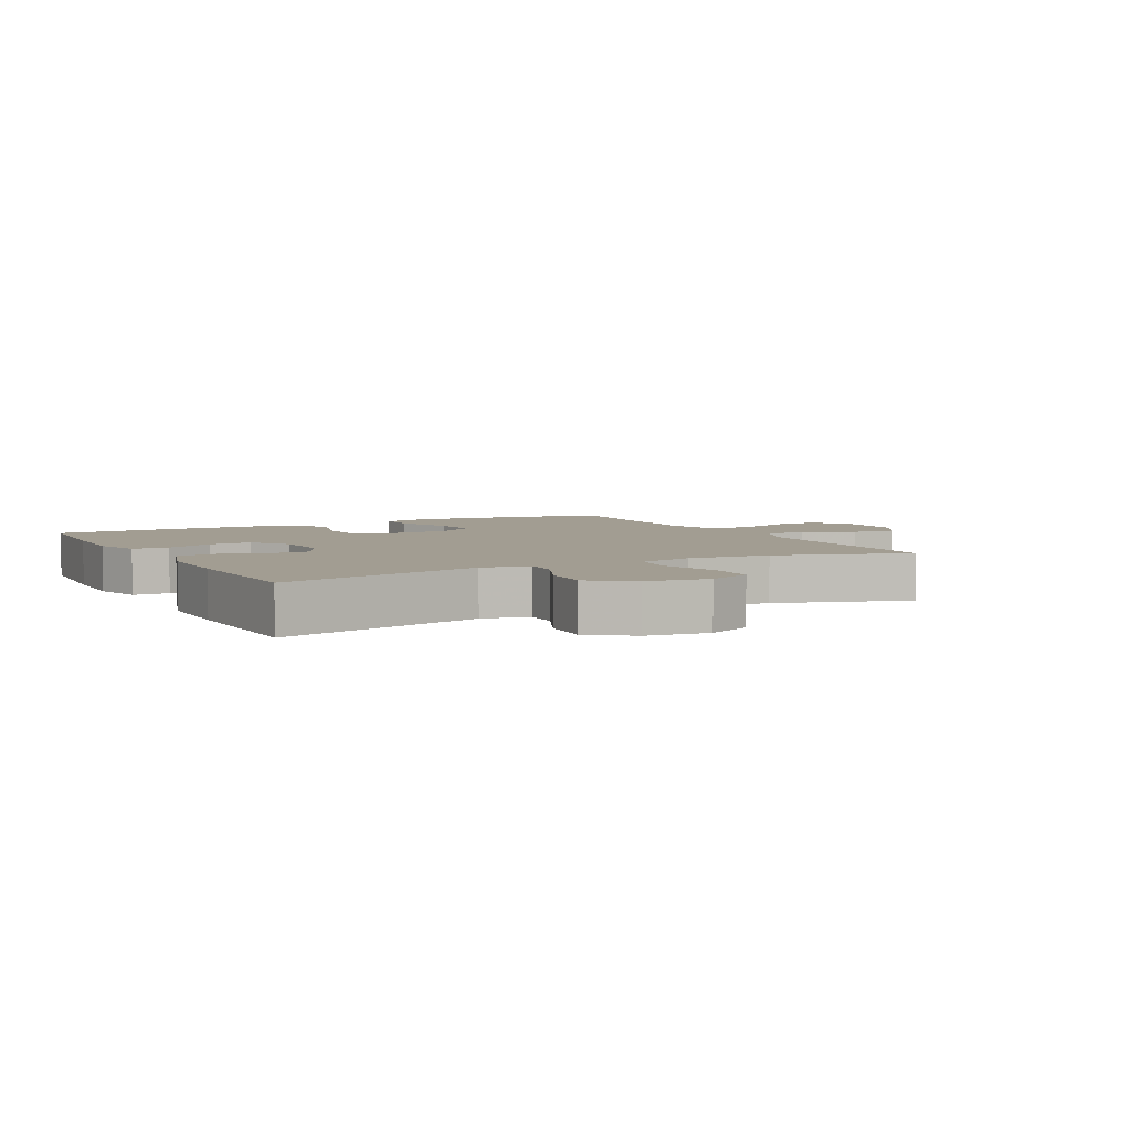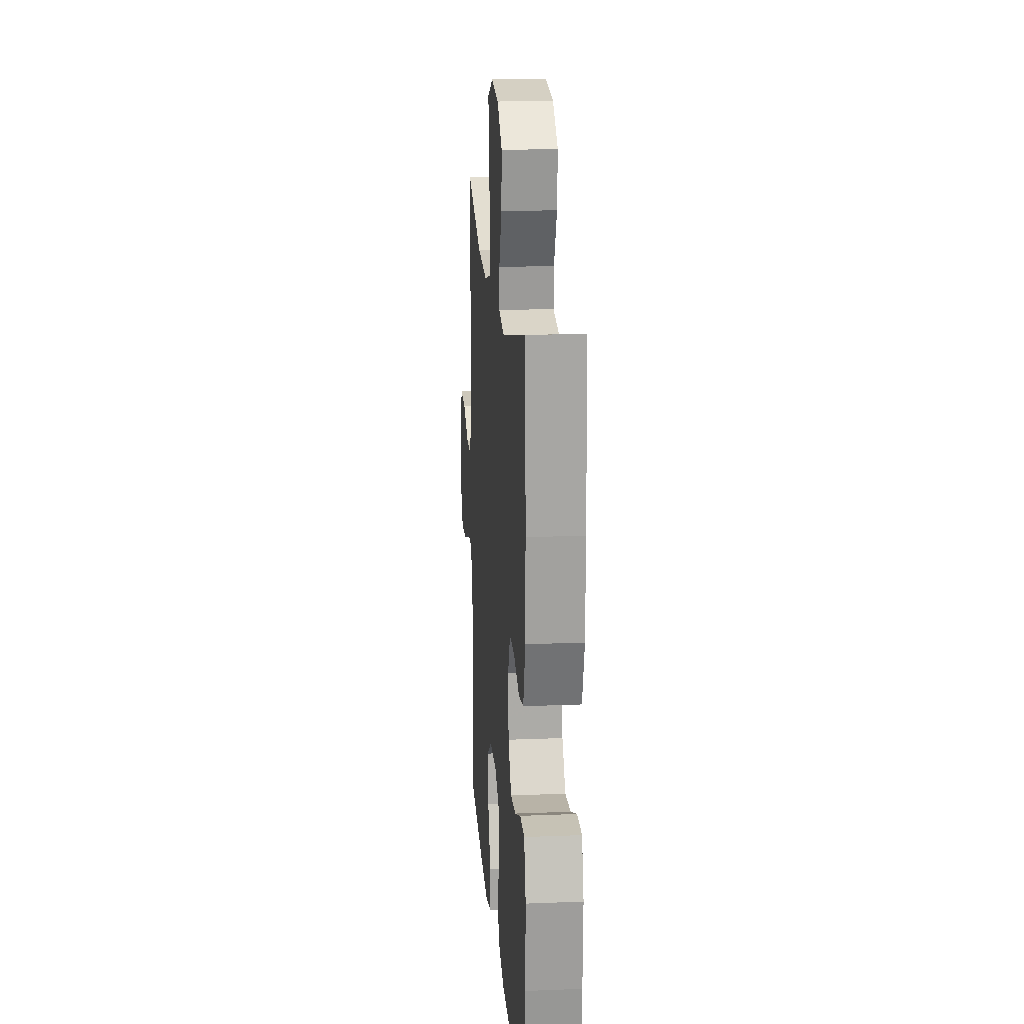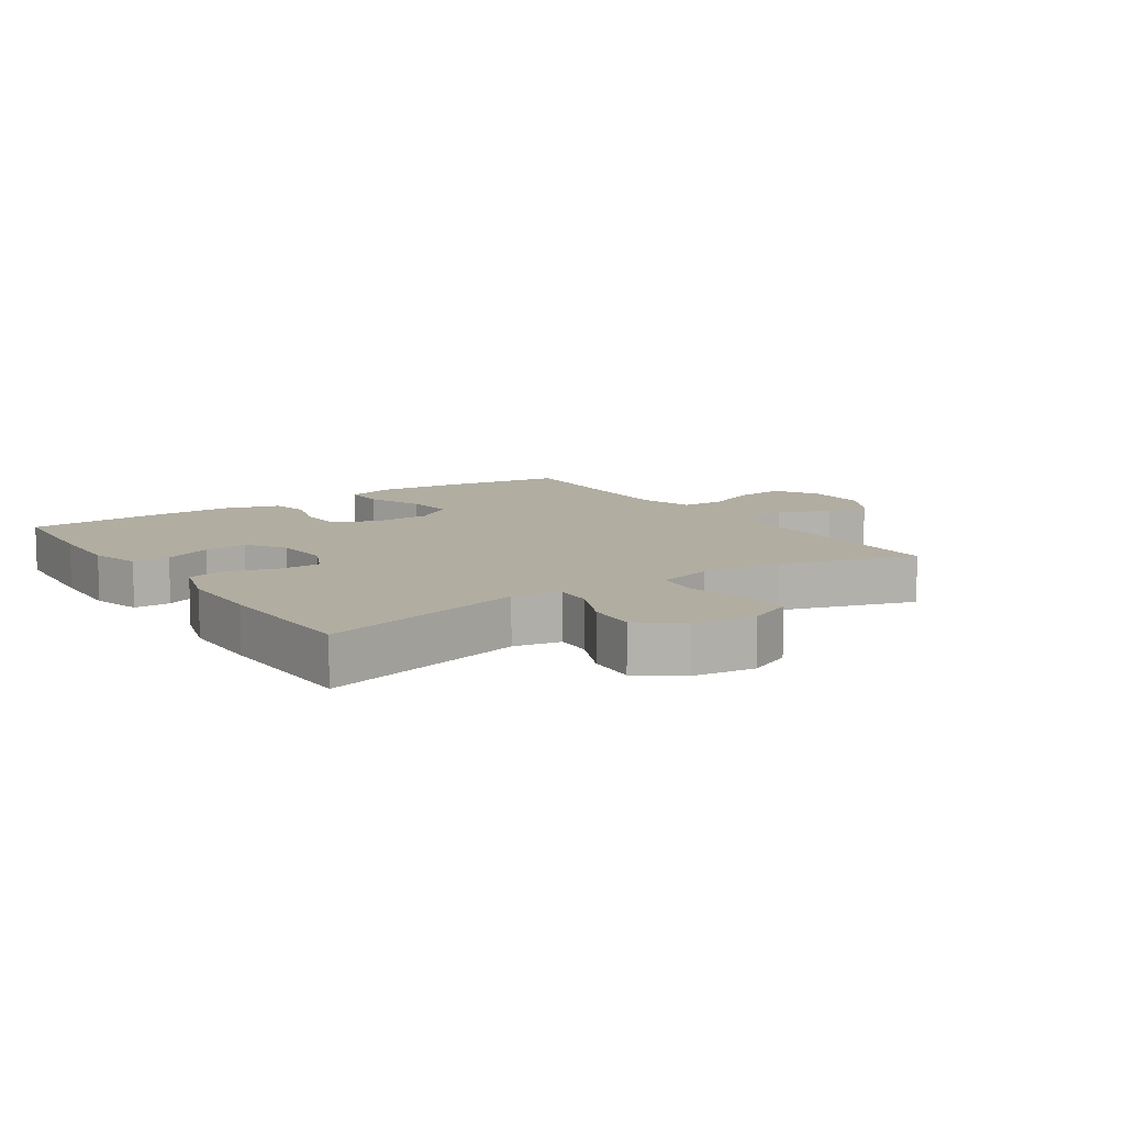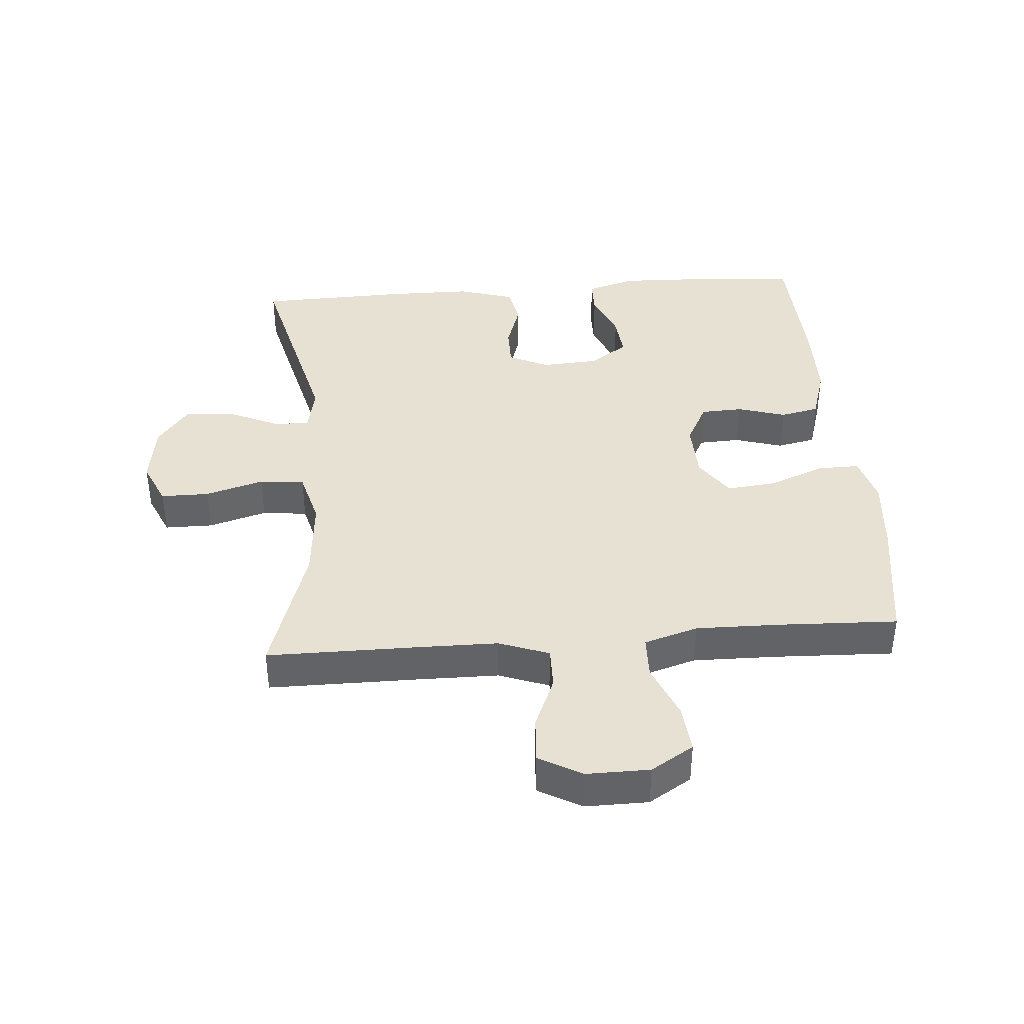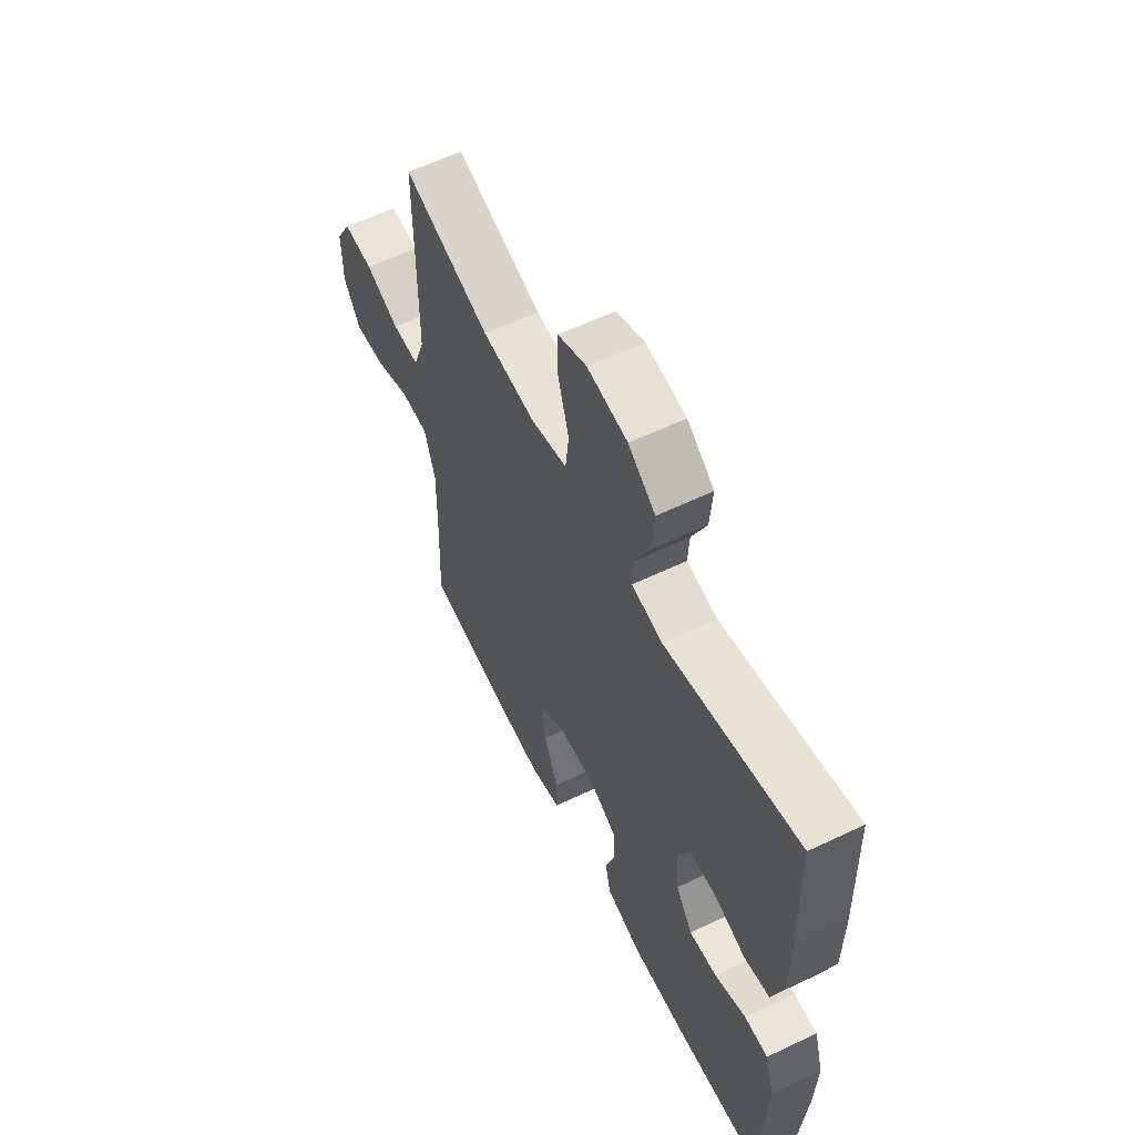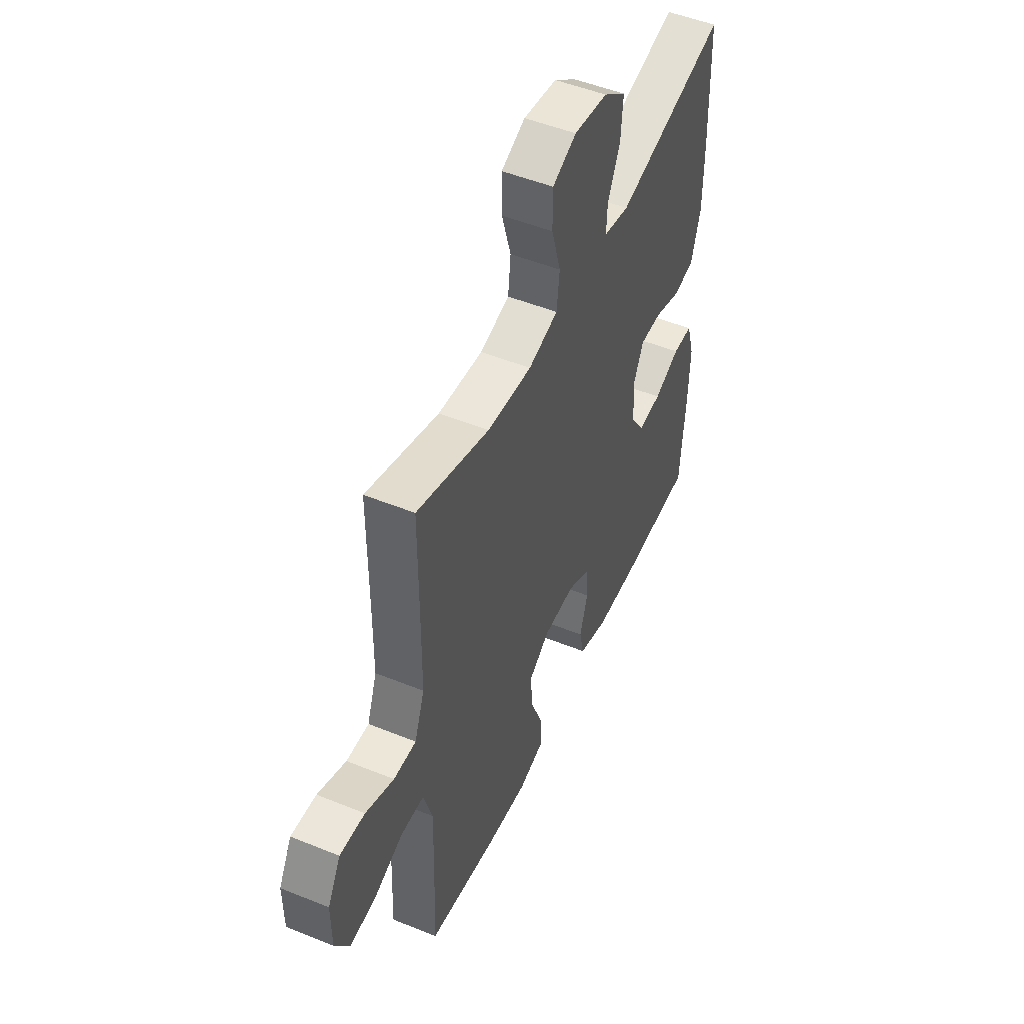
<metadata>
{"format":"obj","ext":"obj","renderer":"f3d","projection":"perspective","resolution":1024,"background":"white","views":[{"elev":4.9,"azim":-27.9,"up":"+Y"},{"elev":17.9,"azim":-94.5,"up":"+Z"},{"elev":10.3,"azim":-34.1,"up":"+Y"},{"elev":39.4,"azim":85.5,"up":"+Y"},{"elev":59.6,"azim":-116.2,"up":"+Z"},{"elev":50.2,"azim":114.0,"up":"+Z"}]}
</metadata>
<code>
v 0.5 0.07 0.5
v 0.5 0.07 0.259
v 0.501 0.07 0.136
v 0.53 0.07 0.057
v 0.596 0.07 0.058
v 0.679 0.07 0.093
v 0.752 0.07 0.098
v 0.79 0.07 0.03
v 0.789 0.07 -0.069
v 0.748 0.07 -0.136
v 0.672 0.07 -0.129
v 0.585 0.07 -0.093
v 0.517 0.07 -0.095
v 0.491 0.07 -0.18
v 0.493 0.07 -0.312
v 0.5 0.07 -0.5
v 0.296 0.07 -0.531
v 0.176 0.07 -0.542
v 0.1 0.07 -0.521
v 0.101 0.07 -0.455
v 0.136 0.07 -0.367
v 0.144 0.07 -0.289
v 0.082 0.07 -0.246
v -0.011 0.07 -0.243
v -0.078 0.07 -0.278
v -0.081 0.07 -0.344
v -0.058 0.07 -0.42
v -0.071 0.07 -0.481
v -0.158 0.07 -0.508
v -0.288 0.07 -0.509
v -0.5 0.07 -0.5
v -0.514 0.07 -0.318
v -0.518 0.07 -0.198
v -0.495 0.07 -0.121
v -0.437 0.07 -0.12
v -0.361 0.07 -0.152
v -0.293 0.07 -0.158
v -0.252 0.07 -0.098
v -0.246 0.07 -0.008
v -0.276 0.07 0.055
v -0.34 0.07 0.055
v -0.417 0.07 0.03
v -0.479 0.07 0.042
v -0.506 0.07 0.131
v -0.507 0.07 0.263
v -0.5 0.07 0.5
v -0.175 0.07 0.42
v -0.1 0.07 0.435
v -0.103 0.07 0.492
v -0.139 0.07 0.571
v -0.145 0.07 0.649
v -0.079 0.07 0.699
v 0.019 0.07 0.713
v 0.089 0.07 0.682
v 0.089 0.07 0.606
v 0.062 0.07 0.514
v 0.07 0.07 0.443
v 0.157 0.07 0.42
v 0.288 0.07 0.432
v 0.5 0 0.5
v 0.5 0 0.259
v 0.501 0 0.136
v 0.53 0 0.057
v 0.596 0 0.058
v 0.679 0 0.093
v 0.752 0 0.098
v 0.79 0 0.03
v 0.789 0 -0.069
v 0.748 0 -0.136
v 0.672 0 -0.129
v 0.585 0 -0.093
v 0.517 0 -0.095
v 0.491 0 -0.18
v 0.493 0 -0.312
v 0.5 0 -0.5
v 0.296 0 -0.531
v 0.176 0 -0.542
v 0.1 0 -0.521
v 0.101 0 -0.455
v 0.136 0 -0.367
v 0.144 0 -0.289
v 0.082 0 -0.246
v -0.011 0 -0.243
v -0.078 0 -0.278
v -0.081 0 -0.344
v -0.058 0 -0.42
v -0.071 0 -0.481
v -0.158 0 -0.508
v -0.288 0 -0.509
v -0.5 0 -0.5
v -0.514 0 -0.318
v -0.518 0 -0.198
v -0.495 0 -0.121
v -0.437 0 -0.12
v -0.361 0 -0.152
v -0.293 0 -0.158
v -0.252 0 -0.098
v -0.246 0 -0.008
v -0.276 0 0.055
v -0.34 0 0.055
v -0.417 0 0.03
v -0.479 0 0.042
v -0.506 0 0.131
v -0.507 0 0.263
v -0.5 0 0.5
v -0.175 0 0.42
v -0.1 0 0.435
v -0.103 0 0.492
v -0.139 0 0.571
v -0.145 0 0.649
v -0.079 0 0.699
v 0.019 0 0.713
v 0.089 0 0.682
v 0.089 0 0.606
v 0.062 0 0.514
v 0.07 0 0.443
v 0.157 0 0.42
v 0.288 0 0.432
f 53 54 55 56
f 53 56 57
f 52 53 57
f 49 50 51 52
f 48 49 52 57
f 47 48 57 58
f 45 46 47
f 44 45 47 58
f 41 42 43 44
f 40 41 44 58
f 33 34 35 36
f 33 36 37
f 32 33 37
f 31 32 37
f 30 31 37 38
f 26 27 28 29
f 25 26 29 30
f 18 19 20 21
f 18 21 22
f 15 16 17 18
f 14 15 18 22
f 13 14 22 23
f 9 10 11 12
f 9 12 13
f 8 9 13
f 5 6 7 8
f 4 5 8 13
f 3 4 13 23
f 59 1 2
f 39 40 58 59
f 38 39 59 2
f 25 30 38
f 24 25 38 2
f 2 3 23 24
f 115 114 113 112
f 116 115 112
f 116 112 111
f 111 110 109 108
f 116 111 108 107
f 117 116 107 106
f 106 105 104
f 117 106 104 103
f 103 102 101 100
f 117 103 100 99
f 95 94 93 92
f 96 95 92
f 96 92 91
f 96 91 90
f 97 96 90 89
f 88 87 86 85
f 89 88 85 84
f 80 79 78 77
f 81 80 77
f 77 76 75 74
f 81 77 74 73
f 82 81 73 72
f 71 70 69 68
f 72 71 68
f 72 68 67
f 67 66 65 64
f 72 67 64 63
f 82 72 63 62
f 61 60 118
f 118 117 99 98
f 61 118 98 97
f 97 89 84
f 61 97 84 83
f 83 82 62 61
f 1 60 61 2
f 2 61 62 3
f 3 62 63 4
f 4 63 64 5
f 5 64 65 6
f 6 65 66 7
f 7 66 67 8
f 8 67 68 9
f 9 68 69 10
f 10 69 70 11
f 11 70 71 12
f 12 71 72 13
f 13 72 73 14
f 14 73 74 15
f 15 74 75 16
f 16 75 76 17
f 17 76 77 18
f 18 77 78 19
f 19 78 79 20
f 20 79 80 21
f 21 80 81 22
f 22 81 82 23
f 23 82 83 24
f 24 83 84 25
f 25 84 85 26
f 26 85 86 27
f 27 86 87 28
f 28 87 88 29
f 29 88 89 30
f 30 89 90 31
f 31 90 91 32
f 32 91 92 33
f 33 92 93 34
f 34 93 94 35
f 35 94 95 36
f 36 95 96 37
f 37 96 97 38
f 38 97 98 39
f 39 98 99 40
f 40 99 100 41
f 41 100 101 42
f 42 101 102 43
f 43 102 103 44
f 44 103 104 45
f 45 104 105 46
f 46 105 106 47
f 47 106 107 48
f 48 107 108 49
f 49 108 109 50
f 50 109 110 51
f 51 110 111 52
f 52 111 112 53
f 53 112 113 54
f 54 113 114 55
f 55 114 115 56
f 56 115 116 57
f 57 116 117 58
f 58 117 118 59
f 59 118 60 1

</code>
